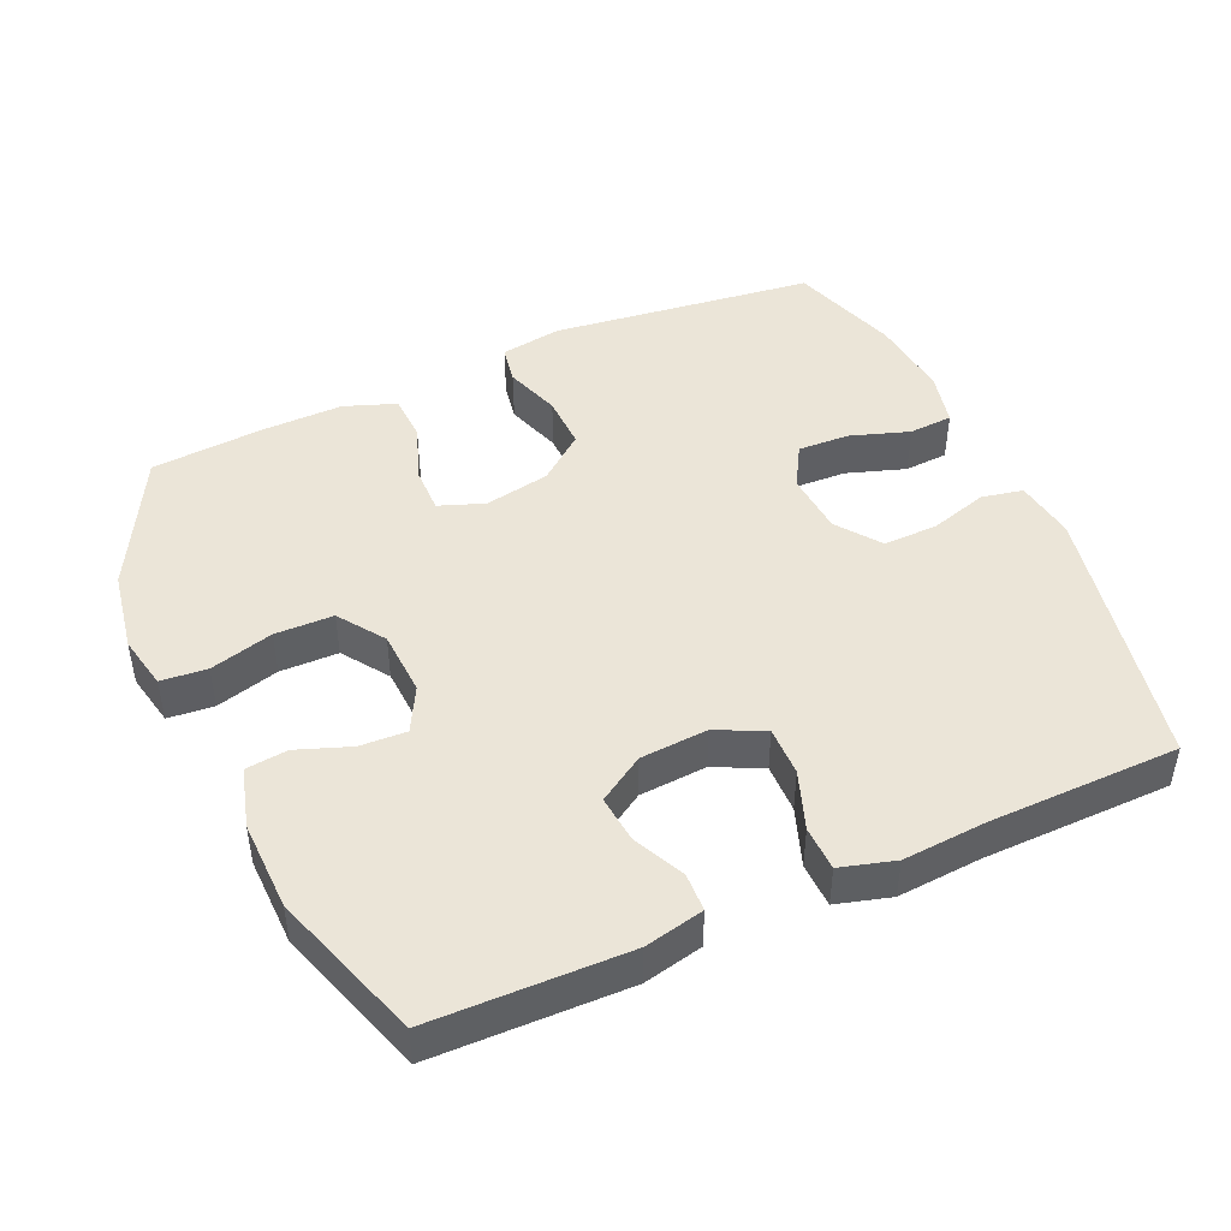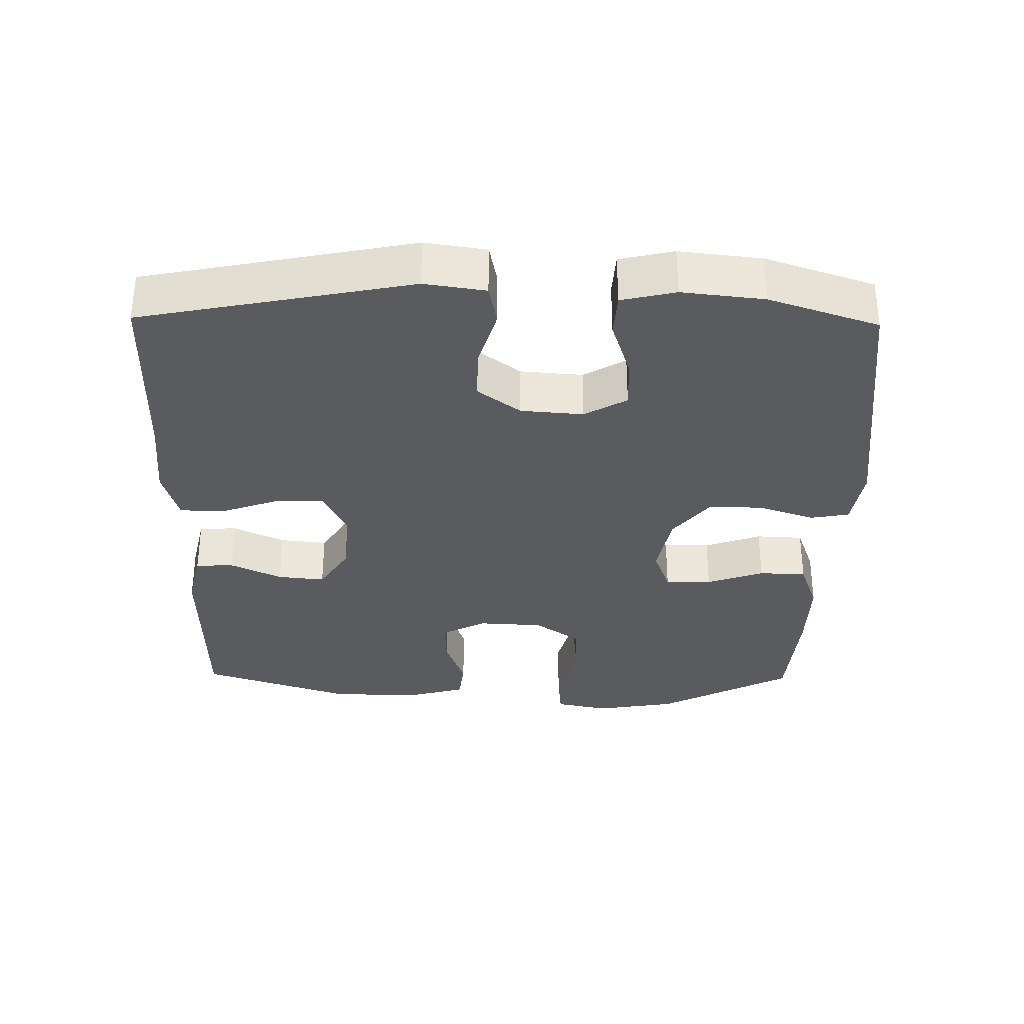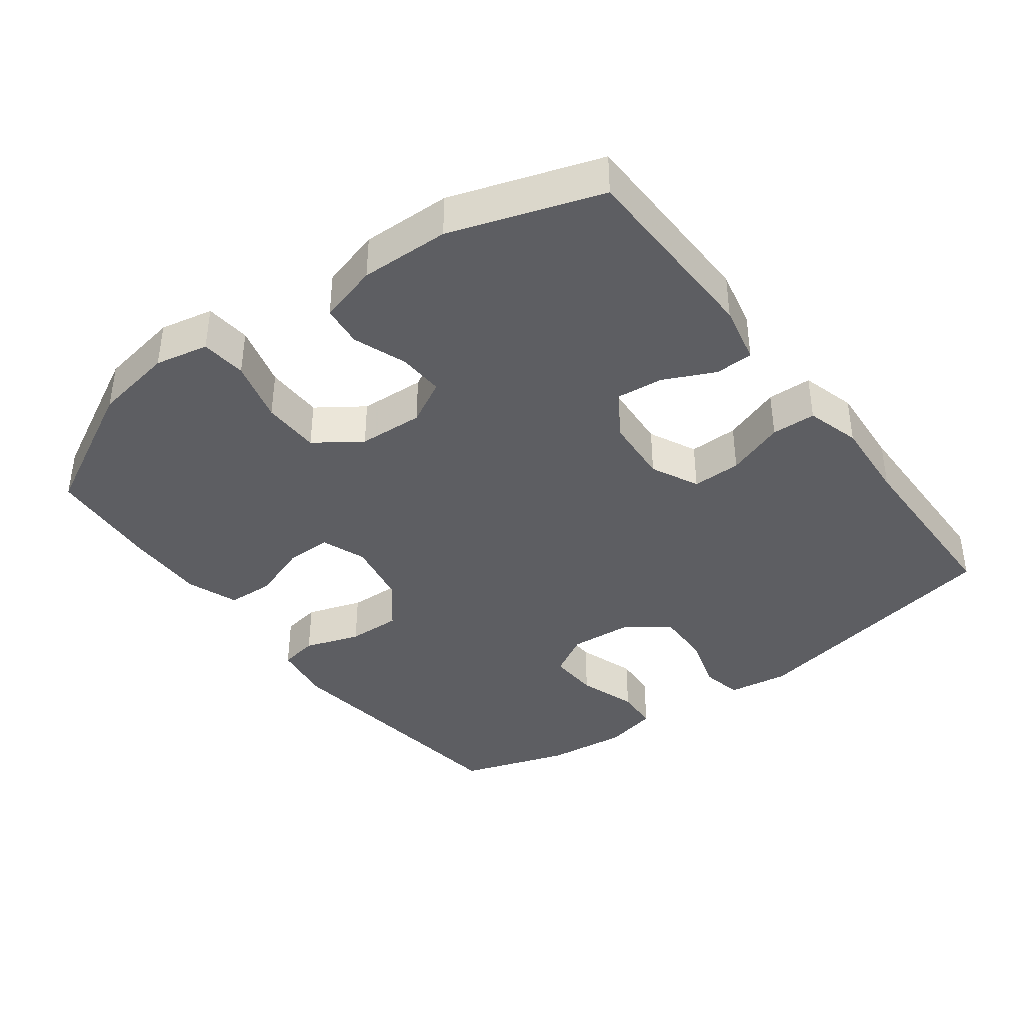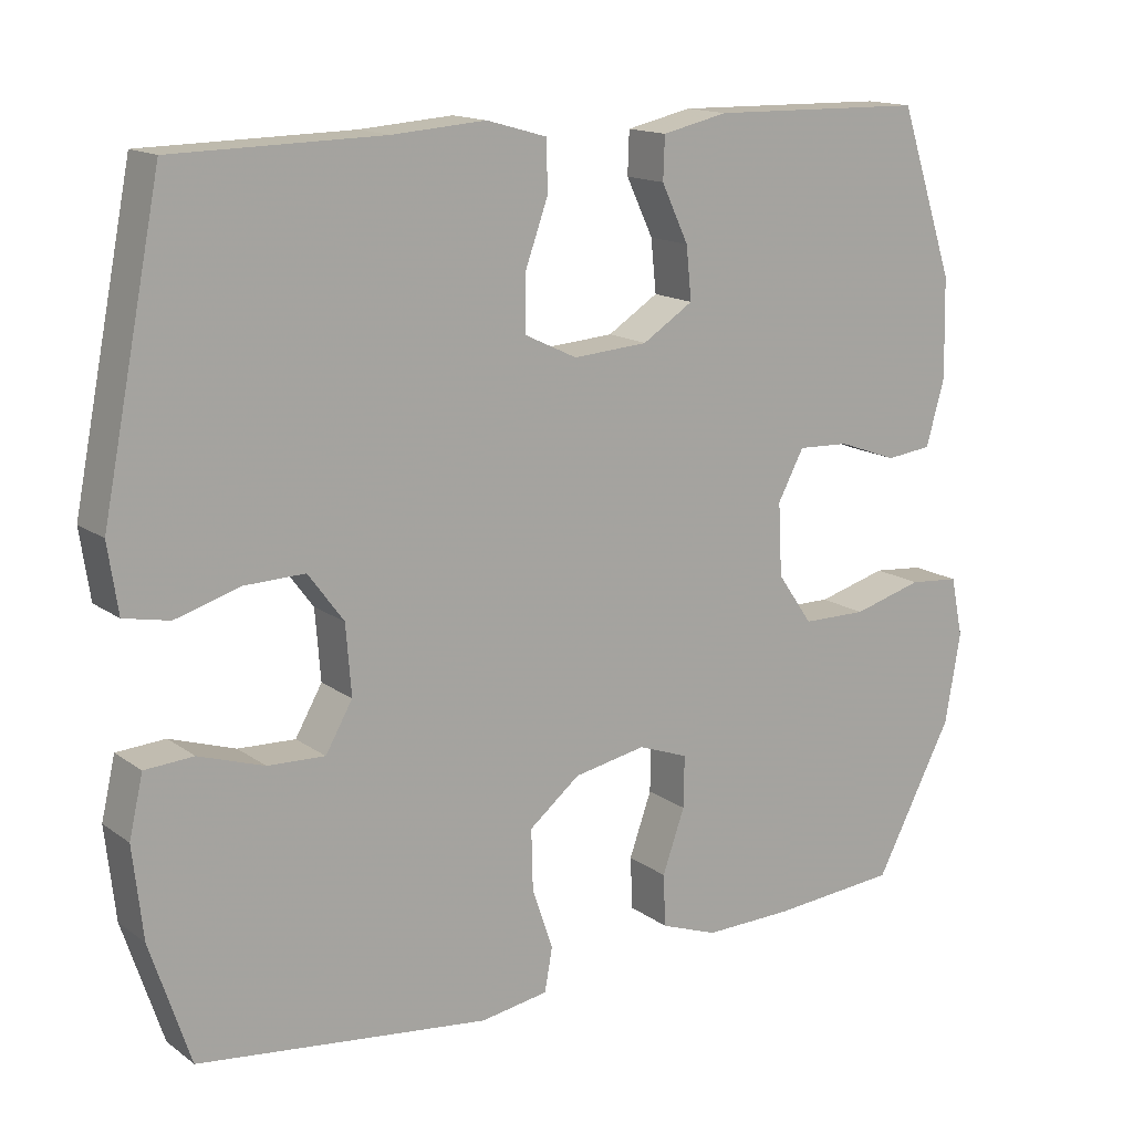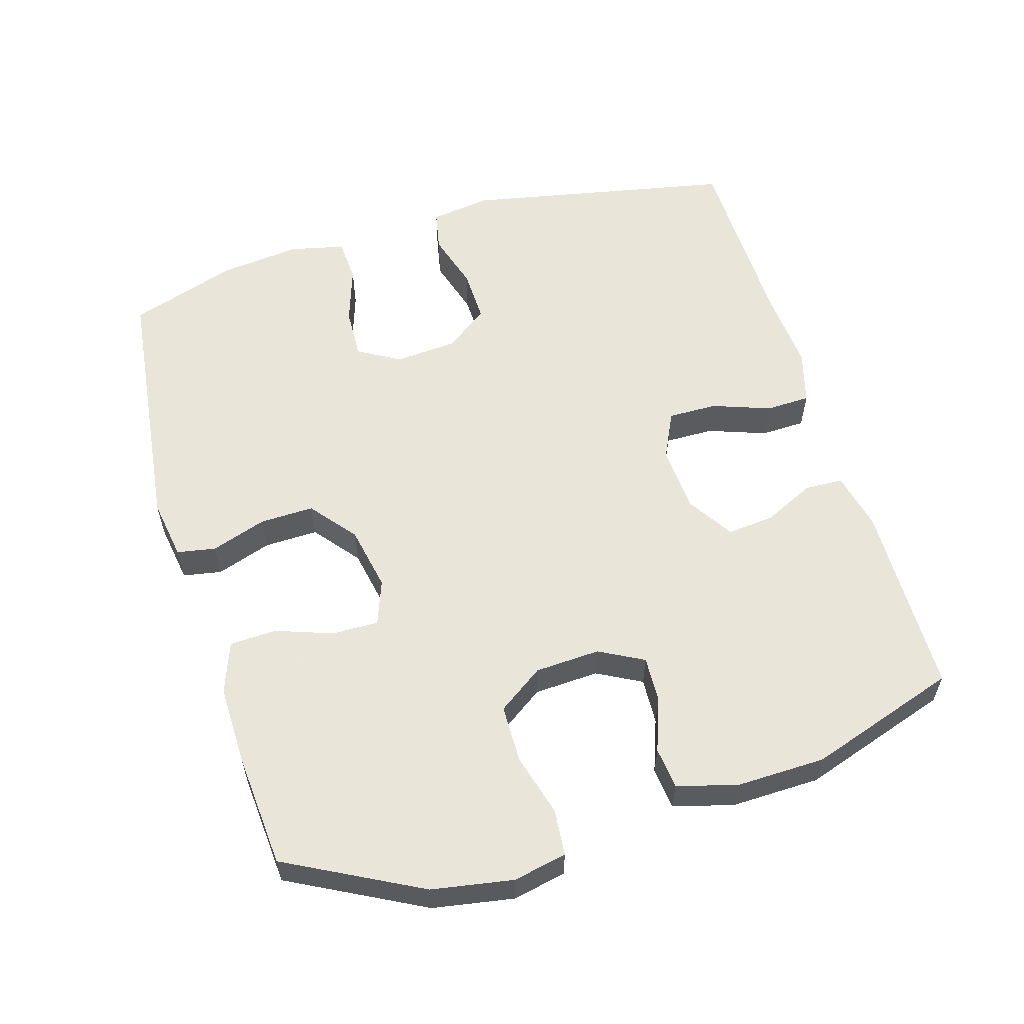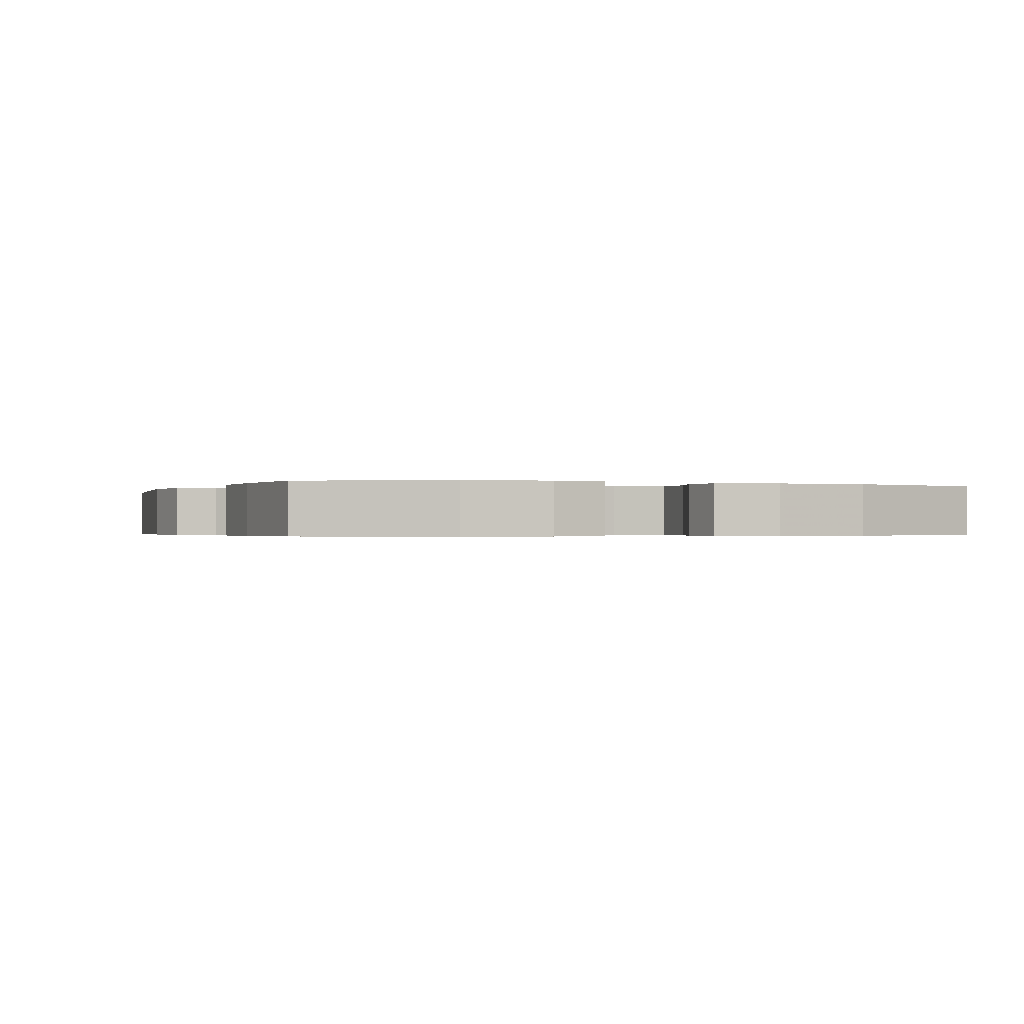
<metadata>
{"format":"obj","ext":"obj","renderer":"f3d","projection":"perspective","resolution":1024,"background":"white","views":[{"elev":45.8,"azim":-24.0,"up":"+Y"},{"elev":-32.9,"azim":89.1,"up":"+Y"},{"elev":-39.2,"azim":-53.1,"up":"+Y"},{"elev":15.0,"azim":145.8,"up":"+Z"},{"elev":57.7,"azim":-106.6,"up":"+Y"},{"elev":-0.4,"azim":-111.0,"up":"+Y"}]}
</metadata>
<code>
v 0.5 0.07 0.5
v 0.577 0.07 0.112
v 0.564 0.07 0.024
v 0.505 0.07 0.012
v 0.421 0.07 0.037
v 0.343 0.07 0.039
v 0.297 0.07 -0.023
v 0.29 0.07 -0.113
v 0.325 0.07 -0.174
v 0.399 0.07 -0.171
v 0.484 0.07 -0.143
v 0.547 0.07 -0.147
v 0.565 0.07 -0.225
v 0.552 0.07 -0.343
v 0.5 0.07 -0.5
v 0.121 0.07 -0.546
v 0.033 0.07 -0.532
v 0.023 0.07 -0.476
v 0.05 0.07 -0.396
v 0.052 0.07 -0.318
v -0.014 0.07 -0.265
v -0.108 0.07 -0.247
v -0.173 0.07 -0.271
v -0.172 0.07 -0.338
v -0.143 0.07 -0.42
v -0.146 0.07 -0.488
v -0.22 0.07 -0.515
v -0.336 0.07 -0.513
v -0.5 0.07 -0.5
v -0.601 0.07 -0.307
v -0.621 0.07 -0.19
v -0.605 0.07 -0.113
v -0.539 0.07 -0.107
v -0.448 0.07 -0.132
v -0.364 0.07 -0.131
v -0.318 0.07 -0.065
v -0.313 0.07 0.029
v -0.347 0.07 0.093
v -0.414 0.07 0.09
v -0.491 0.07 0.062
v -0.551 0.07 0.069
v -0.575 0.07 0.155
v -0.572 0.07 0.284
v -0.5 0.07 0.5
v -0.219 0.07 0.505
v -0.134 0.07 0.486
v -0.132 0.07 0.431
v -0.167 0.07 0.357
v -0.174 0.07 0.289
v -0.108 0.07 0.247
v -0.011 0.07 0.24
v 0.058 0.07 0.273
v 0.057 0.07 0.344
v 0.027 0.07 0.428
v 0.029 0.07 0.492
v 0.107 0.07 0.514
v 0.228 0.07 0.505
v 0.5 0 0.5
v 0.577 0 0.112
v 0.564 0 0.024
v 0.505 0 0.012
v 0.421 0 0.037
v 0.343 0 0.039
v 0.297 0 -0.023
v 0.29 0 -0.113
v 0.325 0 -0.174
v 0.399 0 -0.171
v 0.484 0 -0.143
v 0.547 0 -0.147
v 0.565 0 -0.225
v 0.552 0 -0.343
v 0.5 0 -0.5
v 0.121 0 -0.546
v 0.033 0 -0.532
v 0.023 0 -0.476
v 0.05 0 -0.396
v 0.052 0 -0.318
v -0.014 0 -0.265
v -0.108 0 -0.247
v -0.173 0 -0.271
v -0.172 0 -0.338
v -0.143 0 -0.42
v -0.146 0 -0.488
v -0.22 0 -0.515
v -0.336 0 -0.513
v -0.5 0 -0.5
v -0.601 0 -0.307
v -0.621 0 -0.19
v -0.605 0 -0.113
v -0.539 0 -0.107
v -0.448 0 -0.132
v -0.364 0 -0.131
v -0.318 0 -0.065
v -0.313 0 0.029
v -0.347 0 0.093
v -0.414 0 0.09
v -0.491 0 0.062
v -0.551 0 0.069
v -0.575 0 0.155
v -0.572 0 0.284
v -0.5 0 0.5
v -0.219 0 0.505
v -0.134 0 0.486
v -0.132 0 0.431
v -0.167 0 0.357
v -0.174 0 0.289
v -0.108 0 0.247
v -0.011 0 0.24
v 0.058 0 0.273
v 0.057 0 0.344
v 0.027 0 0.428
v 0.029 0 0.492
v 0.107 0 0.514
v 0.228 0 0.505
f 54 55 56 57
f 53 54 57 1
f 52 53 1 2
f 51 52 2 3
f 50 51 3 4
f 45 46 47 48
f 45 48 49
f 44 45 49
f 43 44 49
f 42 43 49 50
f 39 40 41 42
f 38 39 42 50
f 31 32 33 34
f 31 34 35
f 30 31 35
f 29 30 35
f 28 29 35 36
f 24 25 26 27
f 23 24 27 28
f 16 17 18 19
f 16 19 20
f 15 16 20
f 14 15 20 21
f 10 11 12 13
f 9 10 13 14
f 50 4 5
f 50 5 6
f 37 38 50 6
f 23 28 36 37
f 22 23 37 6
f 9 14 21 22
f 8 9 22
f 7 8 22
f 6 7 22
f 114 113 112 111
f 58 114 111 110
f 59 58 110 109
f 60 59 109 108
f 61 60 108 107
f 105 104 103 102
f 106 105 102
f 106 102 101
f 106 101 100
f 107 106 100 99
f 99 98 97 96
f 107 99 96 95
f 91 90 89 88
f 92 91 88
f 92 88 87
f 92 87 86
f 93 92 86 85
f 84 83 82 81
f 85 84 81 80
f 76 75 74 73
f 77 76 73
f 77 73 72
f 78 77 72 71
f 70 69 68 67
f 71 70 67 66
f 62 61 107
f 63 62 107
f 63 107 95 94
f 94 93 85 80
f 63 94 80 79
f 79 78 71 66
f 79 66 65
f 79 65 64
f 79 64 63
f 1 58 59 2
f 2 59 60 3
f 3 60 61 4
f 4 61 62 5
f 5 62 63 6
f 6 63 64 7
f 7 64 65 8
f 8 65 66 9
f 9 66 67 10
f 10 67 68 11
f 11 68 69 12
f 12 69 70 13
f 13 70 71 14
f 14 71 72 15
f 15 72 73 16
f 16 73 74 17
f 17 74 75 18
f 18 75 76 19
f 19 76 77 20
f 20 77 78 21
f 21 78 79 22
f 22 79 80 23
f 23 80 81 24
f 24 81 82 25
f 25 82 83 26
f 26 83 84 27
f 27 84 85 28
f 28 85 86 29
f 29 86 87 30
f 30 87 88 31
f 31 88 89 32
f 32 89 90 33
f 33 90 91 34
f 34 91 92 35
f 35 92 93 36
f 36 93 94 37
f 37 94 95 38
f 38 95 96 39
f 39 96 97 40
f 40 97 98 41
f 41 98 99 42
f 42 99 100 43
f 43 100 101 44
f 44 101 102 45
f 45 102 103 46
f 46 103 104 47
f 47 104 105 48
f 48 105 106 49
f 49 106 107 50
f 50 107 108 51
f 51 108 109 52
f 52 109 110 53
f 53 110 111 54
f 54 111 112 55
f 55 112 113 56
f 56 113 114 57
f 57 114 58 1

</code>
